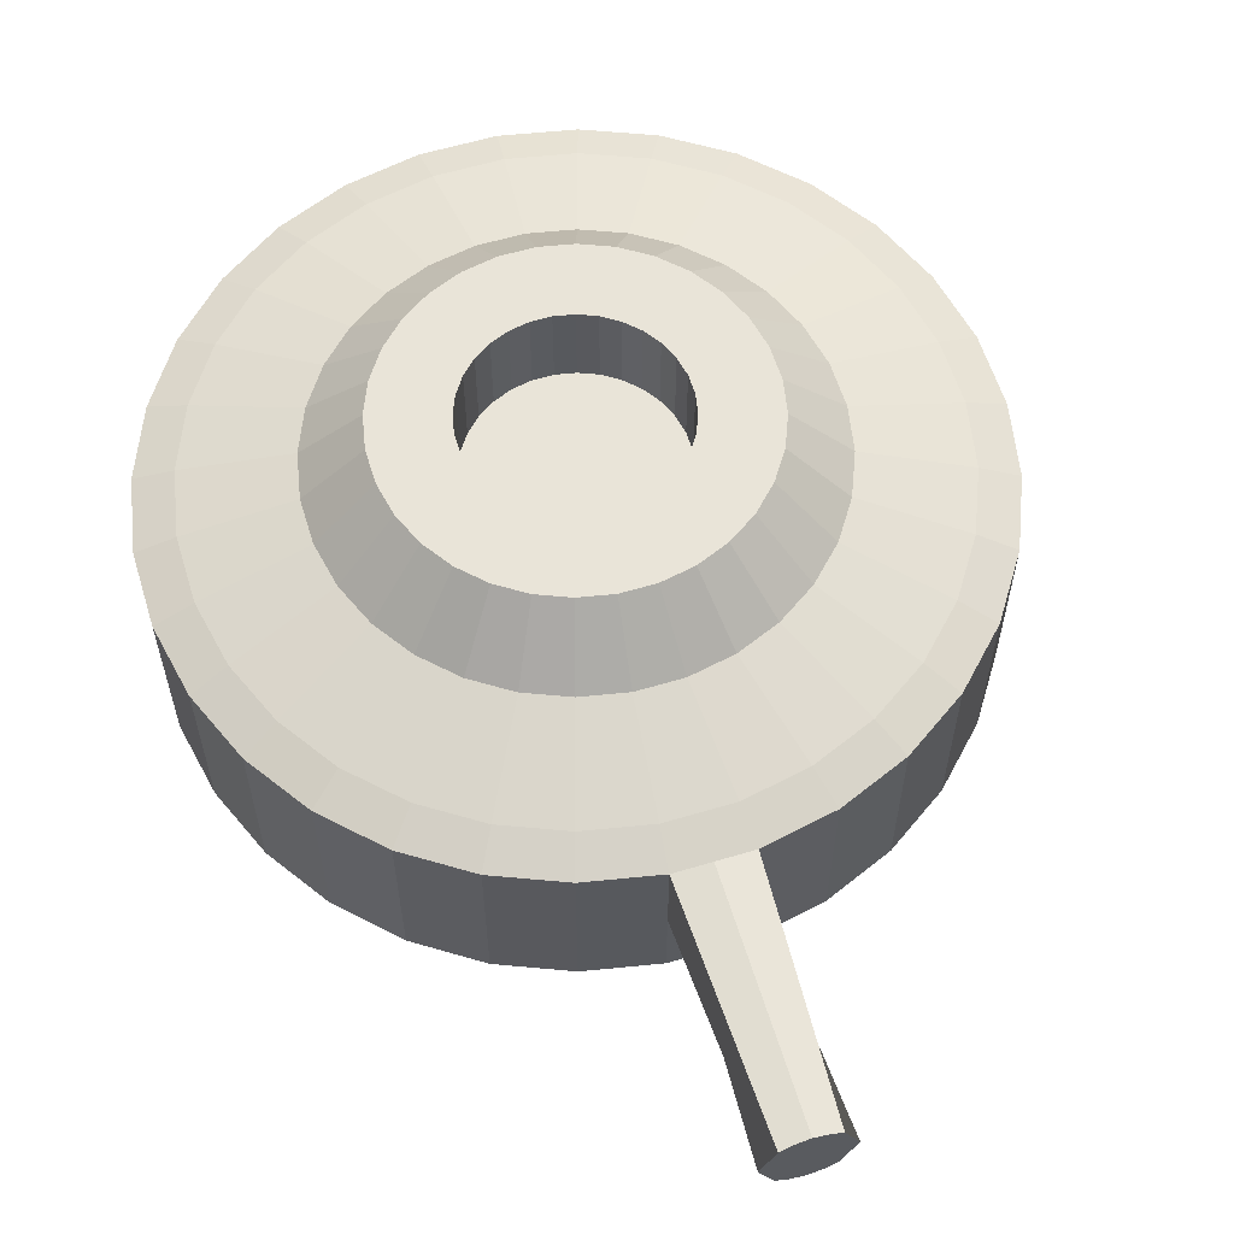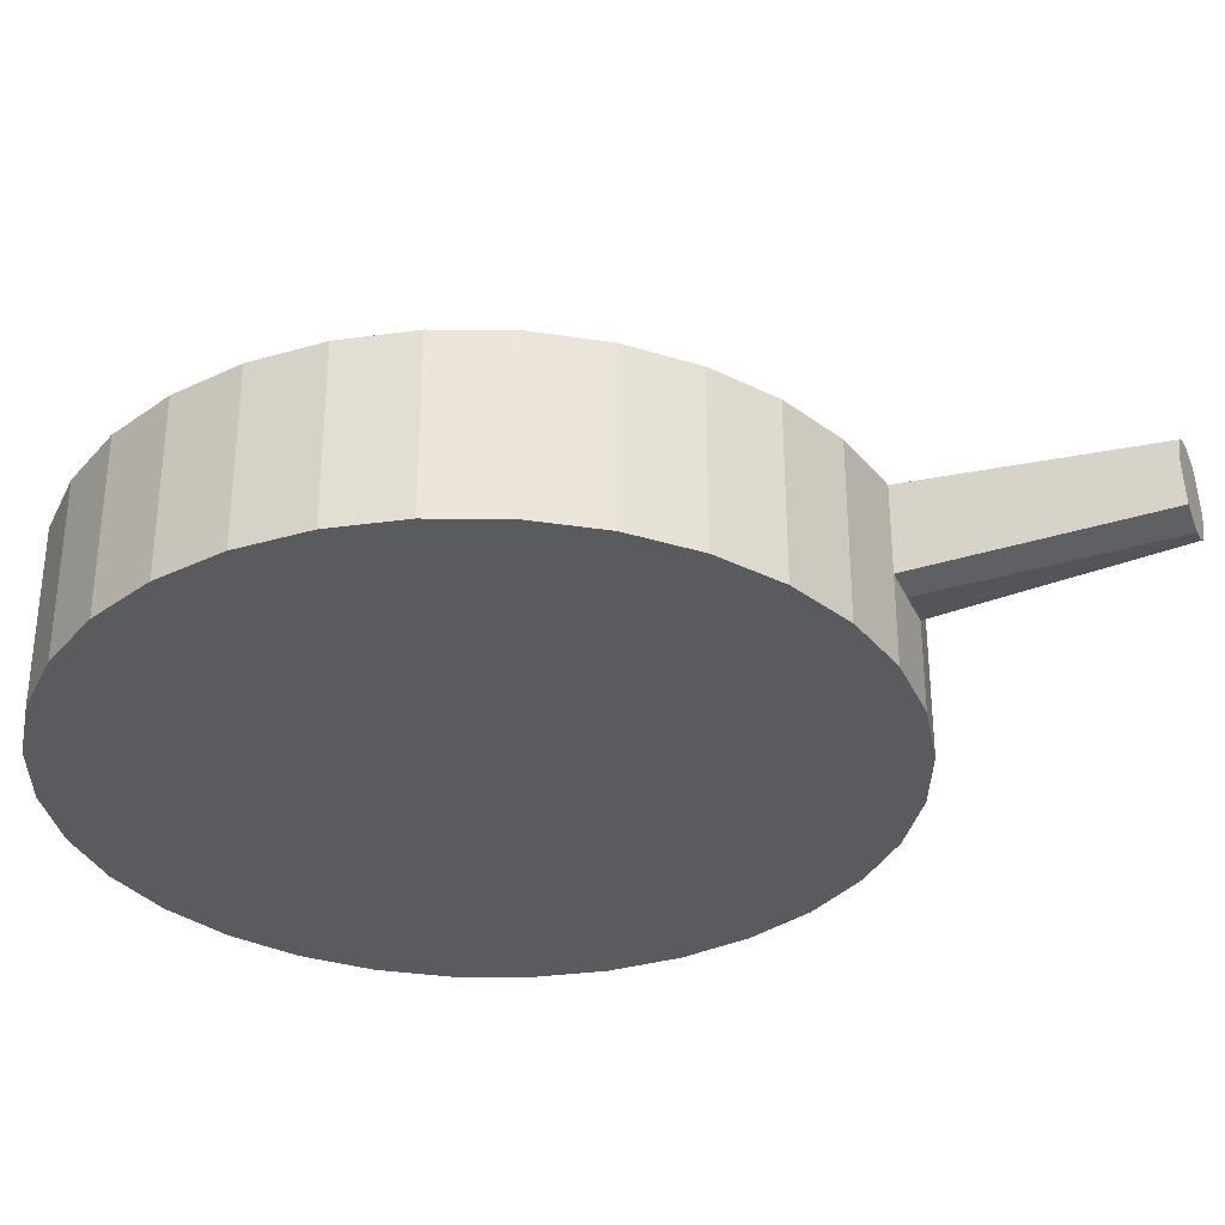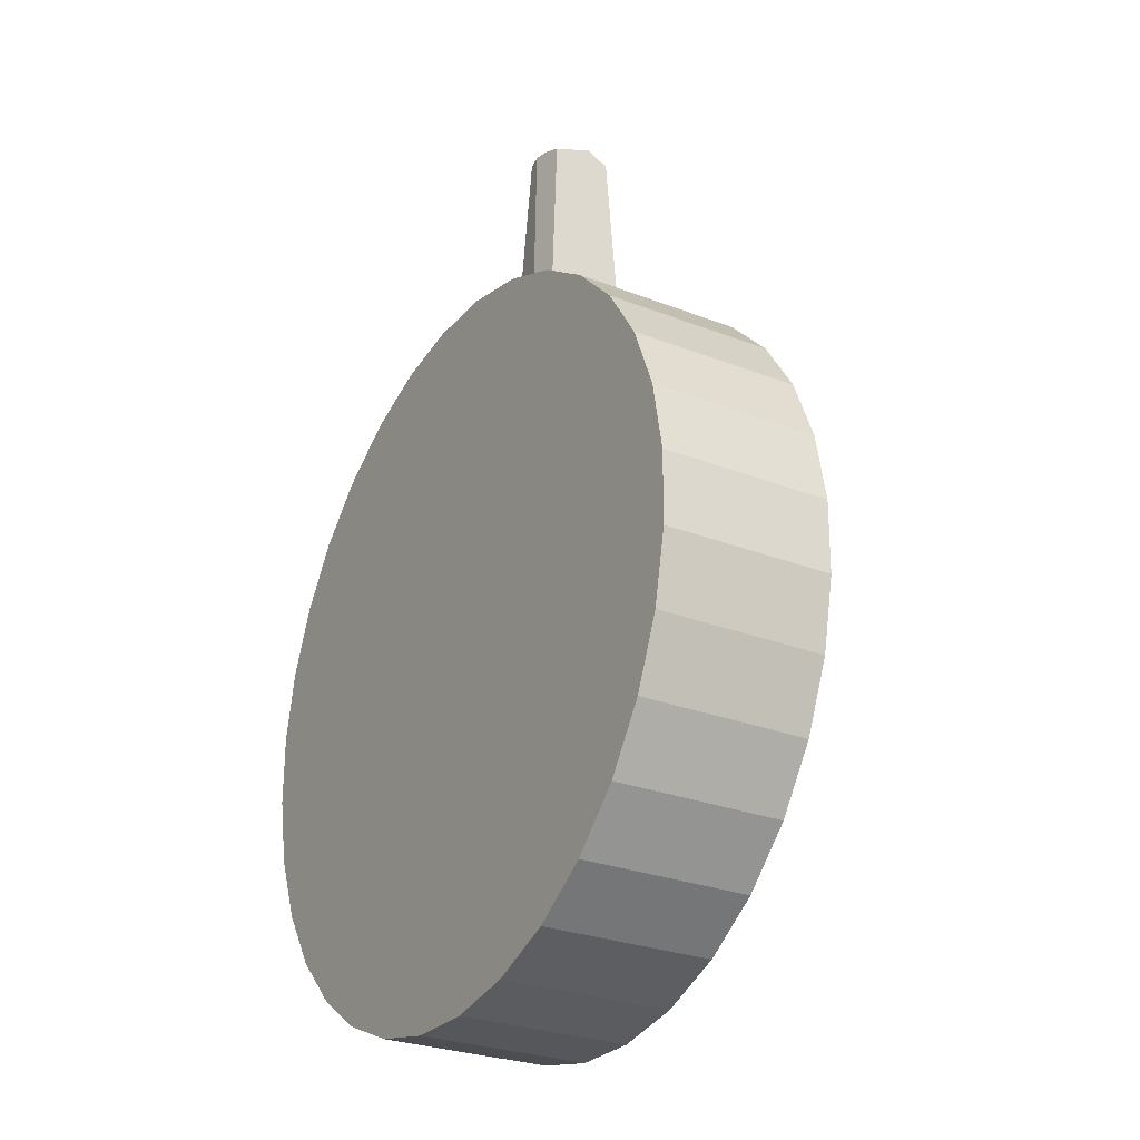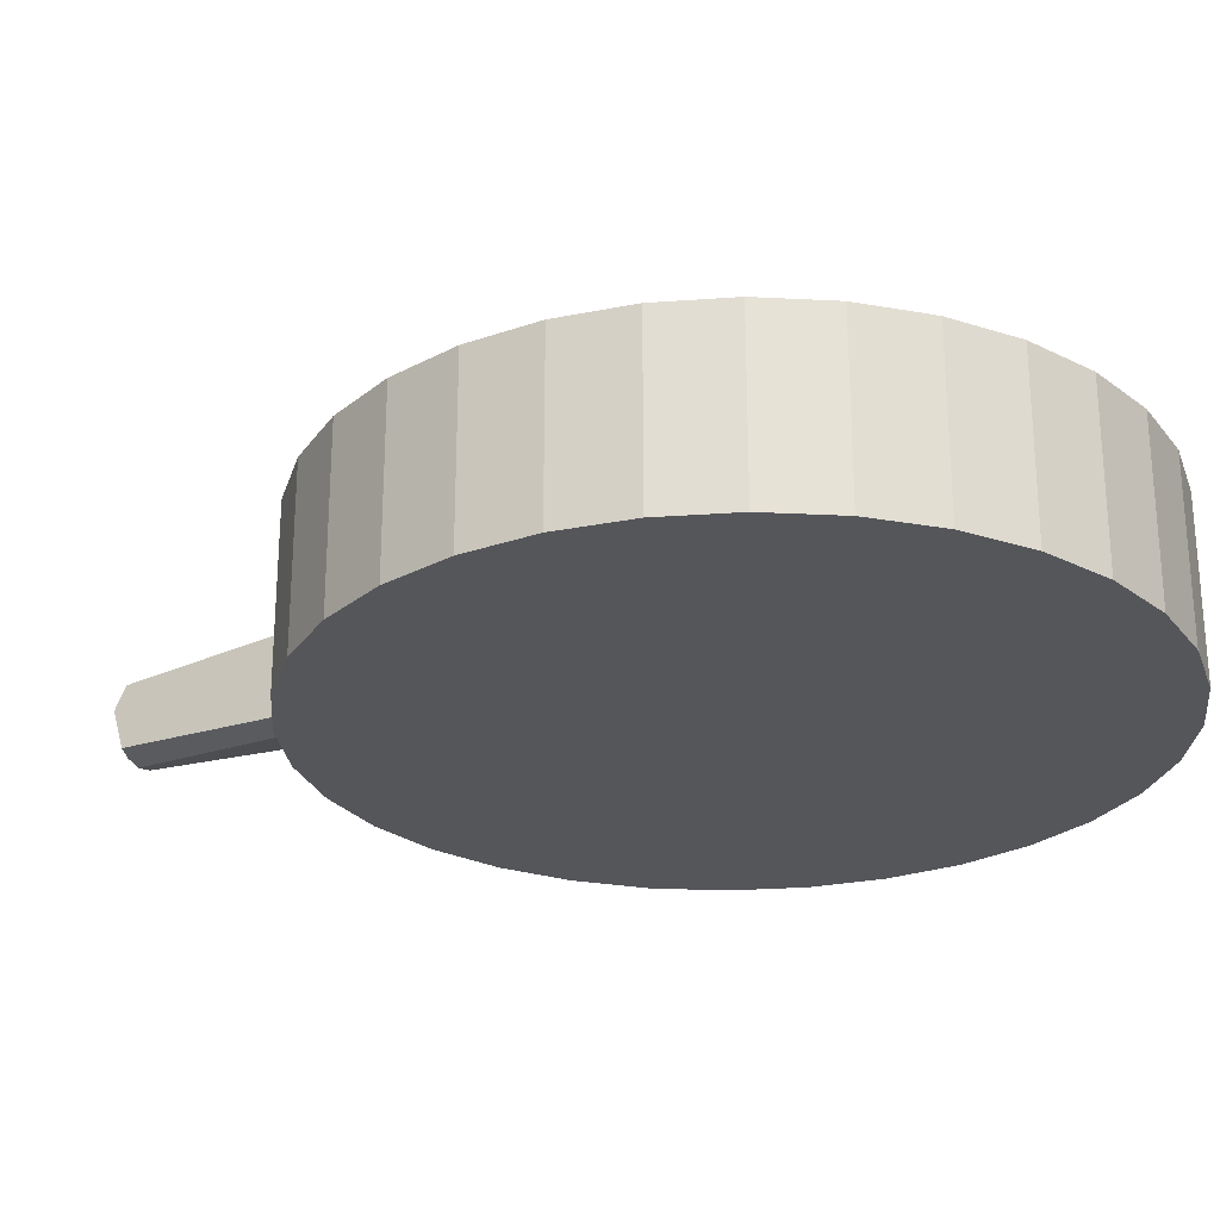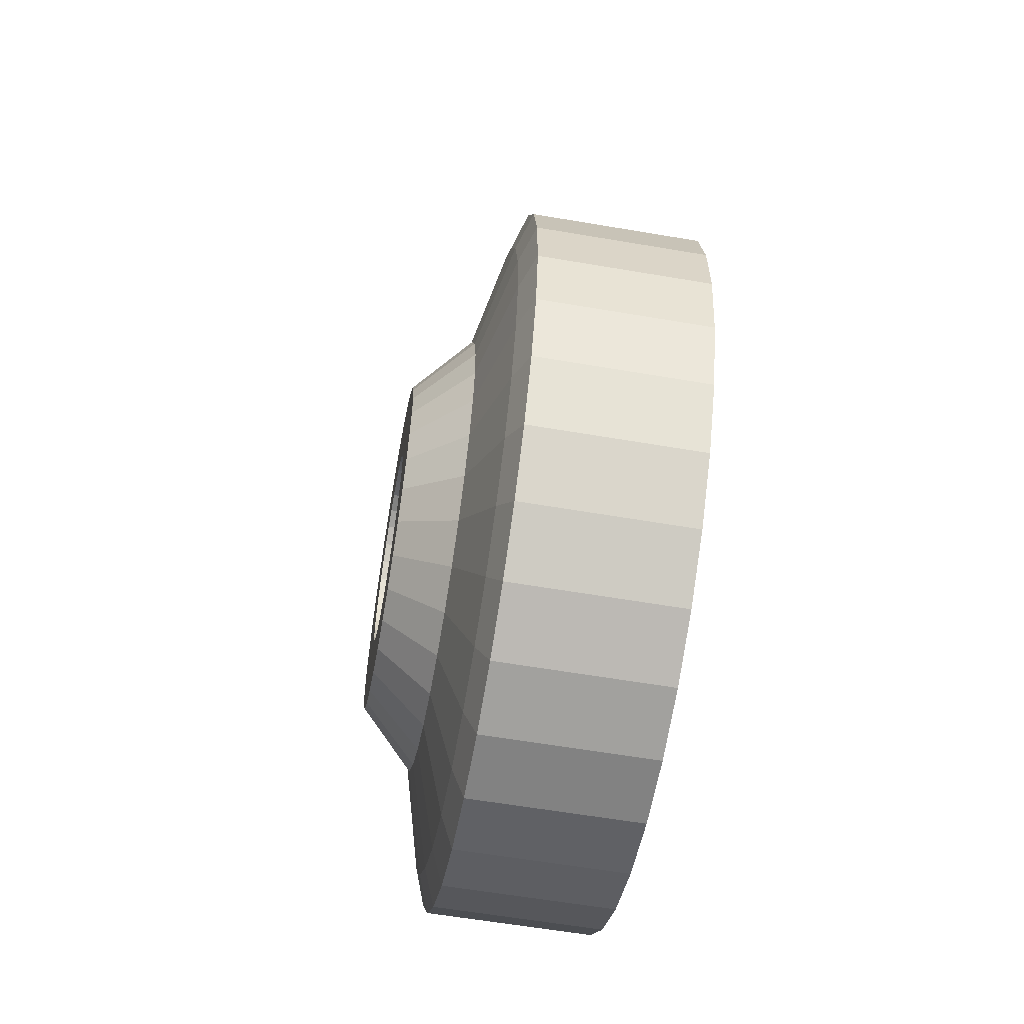
<metadata>
{"format":"obj","ext":"obj","renderer":"f3d","projection":"perspective","resolution":1024,"background":"white","views":[{"elev":59.9,"azim":-16.7,"up":"+Y"},{"elev":-33.2,"azim":-67.7,"up":"+Y"},{"elev":-27.2,"azim":58.8,"up":"+Z"},{"elev":-25.8,"azim":119.5,"up":"+Y"},{"elev":-60.3,"azim":-99.9,"up":"+Z"}]}
</metadata>
<code>
o Cylinder
v -0.1176 0.004266 -0.995
v -0.1176 0.4678 -0.995
v 0.0784 0.004266 -0.9964
v 0.0784 0.4678 -0.9964
v 0.2709 0.004266 -0.9595
v 0.2709 0.4678 -0.9595
v 0.4526 0.004266 -0.8858
v 0.4526 0.4678 -0.8858
v 0.6163 0.004266 -0.778
v 0.6163 0.4678 -0.778
v 0.7559 0.004266 -0.6404
v 0.7559 0.4678 -0.6404
v 0.866 0.004266 -0.4782
v 0.866 0.4678 -0.4782
v 0.9423 0.004266 -0.2976
v 0.9423 0.4678 -0.2976
v 0.9818 0.004266 -0.1056
v 0.9818 0.4678 -0.1056
v 0.9832 0.004266 0.09045
v 0.9832 0.4678 0.09045
v 0.9463 0.004266 0.283
v 0.9463 0.4678 0.283
v 0.8726 0.004266 0.4646
v 0.8726 0.4678 0.4646
v 0.7648 0.004266 0.6284
v 0.7648 0.4678 0.6284
v 0.6272 0.004266 0.768
v 0.6272 0.4678 0.768
v 0.4649 0.004266 0.878
v 0.4649 0.4678 0.878
v 0.2844 0.004266 0.9543
v 0.2844 0.4678 0.9543
v 0.09237 0.004266 0.9939
v 0.09237 0.4678 0.9939
v -0.1037 0.004266 0.9953
v -0.1037 0.4678 0.9953
v -0.2962 0.004266 0.9584
v -0.2962 0.4678 0.9584
v -0.4778 0.004266 0.8846
v -0.4778 0.4678 0.8846
v -0.6416 0.004266 0.7769
v -0.6416 0.4678 0.7769
v -0.7812 0.004266 0.6392
v -0.7812 0.4678 0.6392
v -0.8912 0.004266 0.477
v -0.8912 0.4678 0.477
v -0.9675 0.004266 0.2964
v -0.9675 0.4678 0.2964
v -1.007 0.004266 0.1044
v -1.007 0.4678 0.1044
v -1.008 0.004266 -0.09161
v -1.008 0.4678 -0.09161
v -0.9716 0.004266 -0.2841
v -0.9716 0.4678 -0.2841
v -0.8978 0.004266 -0.4658
v -0.8978 0.4678 -0.4658
v -0.7901 0.004266 -0.6295
v -0.7901 0.4678 -0.6295
v -0.6524 0.004266 -0.7691
v -0.6524 0.4678 -0.7691
v -0.4902 0.004266 -0.8792
v -0.4902 0.4678 -0.8792
v -0.3096 0.004266 -0.9555
v -0.3096 0.4678 -0.9555
v 0.06918 0.5026 -0.8955
v -0.107 0.5026 -0.8943
v 0.2422 0.5026 -0.8624
v 0.4054 0.5026 -0.7961
v 0.5526 0.5026 -0.6992
v 0.678 0.5026 -0.5755
v 0.7769 0.5026 -0.4298
v 0.8455 0.5026 -0.2675
v 0.8811 0.5026 -0.09494
v 0.8823 0.5026 0.08123
v 0.8491 0.5026 0.2542
v 0.7829 0.5026 0.4175
v 0.686 0.5026 0.5646
v 0.5623 0.5026 0.6901
v 0.4165 0.5026 0.789
v 0.2543 0.5026 0.8575
v 0.08173 0.5026 0.8931
v -0.09443 0.5026 0.8944
v -0.2675 0.5026 0.8612
v -0.4307 0.5026 0.7949
v -0.5778 0.5026 0.6981
v -0.7033 0.5026 0.5744
v -0.8022 0.5026 0.4286
v -0.8707 0.5026 0.2663
v -0.9063 0.5026 0.09378
v -0.9076 0.5026 -0.08238
v -0.8744 0.5026 -0.2554
v -0.8081 0.5026 -0.4186
v -0.7113 0.5026 -0.5658
v -0.5876 0.5026 -0.6912
v -0.4418 0.5026 -0.7901
v -0.2795 0.5026 -0.8587
v 0.04361 0.5712 -0.6158
v -0.0775 0.5712 -0.615
v 0.1626 0.5712 -0.593
v 0.2748 0.5712 -0.5475
v 0.3759 0.5712 -0.4809
v 0.4622 0.5712 -0.3958
v 0.5302 0.5712 -0.2956
v 0.5773 0.5712 -0.1841
v 0.6018 0.5712 -0.06544
v 0.6026 0.5712 0.05566
v 0.5798 0.5712 0.1746
v 0.5342 0.5712 0.2868
v 0.4677 0.5712 0.388
v 0.3826 0.5712 0.4742
v 0.2824 0.5712 0.5422
v 0.1709 0.5712 0.5893
v 0.05224 0.5712 0.6138
v -0.06887 0.5712 0.6147
v -0.1878 0.5712 0.5919
v -0.3 0.5712 0.5463
v -0.4012 0.5712 0.4797
v -0.4874 0.5712 0.3947
v -0.5554 0.5712 0.2945
v -0.6025 0.5712 0.1829
v -0.627 0.5712 0.06429
v -0.6279 0.5712 -0.05681
v -0.6051 0.5712 -0.1758
v -0.5595 0.5712 -0.288
v -0.4929 0.5712 -0.3891
v -0.4079 0.5712 -0.4754
v -0.3077 0.5712 -0.5434
v -0.1961 0.5712 -0.5905
v 0.02943 0.7204 -0.4606
v -0.06114 0.7204 -0.46
v 0.1184 0.7204 -0.4436
v 0.2023 0.7204 -0.4095
v 0.2779 0.7204 -0.3597
v 0.3424 0.7204 -0.2962
v 0.3933 0.7204 -0.2212
v 0.4285 0.7204 -0.1378
v 0.4468 0.7204 -0.04908
v 0.4474 0.7204 0.04148
v 0.4304 0.7204 0.1304
v 0.3963 0.7204 0.2143
v 0.3465 0.7204 0.29
v 0.2829 0.7204 0.3545
v 0.208 0.7204 0.4053
v 0.1246 0.7204 0.4406
v 0.03588 0.7204 0.4589
v -0.05468 0.7204 0.4595
v -0.1436 0.7204 0.4424
v -0.2275 0.7204 0.4084
v -0.3032 0.7204 0.3586
v -0.3677 0.7204 0.295
v -0.4185 0.7204 0.2201
v -0.4538 0.7204 0.1366
v -0.4721 0.7204 0.04793
v -0.4727 0.7204 -0.04263
v -0.4556 0.7204 -0.1316
v -0.4216 0.7204 -0.2155
v -0.3718 0.7204 -0.2911
v -0.3082 0.7204 -0.3556
v -0.2333 0.7204 -0.4065
v -0.1498 0.7204 -0.4417
v 0.09237 0.236 0.9939
v -0.005644 0.004266 0.9946
v -0.005644 0.4678 0.9946
v -0.1037 0.236 0.9953
v -0.005644 0.236 0.9946
v -0.001231 0.461 1.623
v 0.06921 0.4352 1.623
v 0.06921 0.2686 1.623
v -0.07167 0.4352 1.624
v -0.07167 0.2686 1.624
v -0.001231 0.2429 1.623
v 0.04126 0.4524 1.623
v 0.1079 0.3519 1.623
v -0.04372 0.4524 1.624
v -0.1103 0.3519 1.624
v -0.04372 0.2515 1.624
v 0.04126 0.2515 1.623
v -0.001231 0.461 1.623
v 0.1079 0.3519 1.623
v -0.1103 0.3519 1.624
v 0.01166 0.7204 -0.2663
v -0.04064 0.7204 -0.2659
v 0.06303 0.7204 -0.2564
v 0.1115 0.7204 -0.2368
v 0.1552 0.7204 -0.208
v 0.1924 0.7204 -0.1713
v 0.2218 0.7204 -0.128
v 0.2421 0.7204 -0.07982
v 0.2527 0.7204 -0.02859
v 0.2531 0.7204 0.02371
v 0.2432 0.7204 0.07508
v 0.2236 0.7204 0.1235
v 0.1948 0.7204 0.1672
v 0.1581 0.7204 0.2045
v 0.1148 0.7204 0.2338
v 0.06661 0.7204 0.2542
v 0.01539 0.7204 0.2648
v -0.03692 0.7204 0.2651
v -0.08829 0.7204 0.2553
v -0.1367 0.7204 0.2356
v -0.1804 0.7204 0.2069
v -0.2177 0.7204 0.1701
v -0.247 0.7204 0.1268
v -0.2674 0.7204 0.07867
v -0.278 0.7204 0.02744
v -0.2783 0.7204 -0.02486
v -0.2685 0.7204 -0.07623
v -0.2488 0.7204 -0.1247
v -0.2201 0.7204 -0.1684
v -0.1833 0.7204 -0.2056
v -0.1401 0.7204 -0.235
v -0.09187 0.7204 -0.2554
v 0.01166 0.4946 -0.2663
v -0.04064 0.4946 -0.2659
v 0.06303 0.4946 -0.2564
v 0.1115 0.4946 -0.2368
v 0.1552 0.4946 -0.208
v 0.1924 0.4946 -0.1713
v 0.2218 0.4946 -0.128
v 0.2421 0.4946 -0.07982
v 0.2527 0.4946 -0.02859
v 0.2531 0.4946 0.02371
v 0.2432 0.4946 0.07508
v 0.2236 0.4946 0.1235
v 0.1948 0.4946 0.1672
v 0.1581 0.4946 0.2045
v 0.1148 0.4946 0.2338
v 0.06661 0.4946 0.2542
v 0.01539 0.4946 0.2648
v -0.03692 0.4946 0.2651
v -0.08829 0.4946 0.2553
v -0.1367 0.4946 0.2356
v -0.1804 0.4946 0.2069
v -0.2177 0.4946 0.1701
v -0.247 0.4946 0.1268
v -0.2674 0.4946 0.07867
v -0.278 0.4946 0.02744
v -0.2783 0.4946 -0.02486
v -0.2685 0.4946 -0.07623
v -0.2488 0.4946 -0.1247
v -0.2201 0.4946 -0.1684
v -0.1833 0.4946 -0.2056
v -0.1401 0.4946 -0.235
v -0.09187 0.4946 -0.2554
f 1 2 4 3
f 3 4 6 5
f 5 6 8 7
f 7 8 10 9
f 9 10 12 11
f 11 12 14 13
f 13 14 16 15
f 15 16 18 17
f 17 18 20 19
f 19 20 22 21
f 21 22 24 23
f 23 24 26 25
f 25 26 28 27
f 27 28 30 29
f 29 30 32 31
f 31 32 34 161 33
f 161 34 167 173 168
f 35 164 36 38 37
f 37 38 40 39
f 39 40 42 41
f 41 42 44 43
f 43 44 46 45
f 45 46 48 47
f 47 48 50 49
f 49 50 52 51
f 51 52 54 53
f 53 54 56 55
f 55 56 58 57
f 57 58 60 59
f 59 60 62 61
f 14 12 70 71
f 61 62 64 63
f 63 64 2 1
f 1 3 5 7 9 11 13 15 17 19 21 23 25 27 29 31 33 162 35 37 39 41 43 45 47 49 51 53 55 57 59 61 63
f 80 79 111 112
f 32 30 79 80
f 50 48 88 89
f 6 4 65 67
f 24 22 75 76
f 42 40 84 85
f 60 58 93 94
f 16 14 71 72
f 34 32 80 81
f 52 50 89 90
f 8 6 67 68
f 26 24 76 77
f 44 42 85 86
f 62 60 94 95
f 18 16 72 73
f 36 163 34 81 82
f 54 52 90 91
f 10 8 68 69
f 28 26 77 78
f 46 44 86 87
f 64 62 95 96
f 20 18 73 74
f 38 36 82 83
f 56 54 91 92
f 12 10 69 70
f 30 28 78 79
f 48 46 87 88
f 4 2 66 65
f 2 64 96 66
f 22 20 74 75
f 40 38 83 84
f 58 56 92 93
f 115 114 146 147
f 67 65 97 99
f 94 93 125 126
f 81 80 112 113
f 68 67 99 100
f 95 94 126 127
f 82 81 113 114
f 69 68 100 101
f 96 95 127 128
f 83 82 114 115
f 70 69 101 102
f 66 96 128 98
f 84 83 115 116
f 71 70 102 103
f 85 84 116 117
f 72 71 103 104
f 86 85 117 118
f 73 72 104 105
f 87 86 118 119
f 74 73 105 106
f 88 87 119 120
f 75 74 106 107
f 89 88 120 121
f 76 75 107 108
f 90 89 121 122
f 77 76 108 109
f 91 90 122 123
f 78 77 109 110
f 92 91 123 124
f 79 78 110 111
f 65 66 98 97
f 93 92 124 125
f 150 149 201 202
f 102 101 133 134
f 98 128 160 130
f 116 115 147 148
f 103 102 134 135
f 117 116 148 149
f 104 103 135 136
f 118 117 149 150
f 105 104 136 137
f 119 118 150 151
f 106 105 137 138
f 120 119 151 152
f 107 106 138 139
f 121 120 152 153
f 108 107 139 140
f 122 121 153 154
f 109 108 140 141
f 123 122 154 155
f 110 109 141 142
f 124 123 155 156
f 111 110 142 143
f 97 98 130 129
f 125 124 156 157
f 112 111 143 144
f 99 97 129 131
f 126 125 157 158
f 113 112 144 145
f 100 99 131 132
f 127 126 158 159
f 114 113 145 146
f 101 100 132 133
f 128 127 159 160
f 162 165 164 35
f 33 161 165 162
f 163 36 169 174 166
f 180 174 169 175
f 179 172 166 178
f 165 161 168 177 171
f 36 164 170 175 169
f 164 165 171 176 170
f 34 163 166 172 167
f 177 179 178 171
f 168 173 179 177
f 173 167 172 179
f 176 180 175 170
f 171 178 180 176
f 178 166 174 180
f 197 196 228 229
f 137 136 188 189
f 151 150 202 203
f 138 137 189 190
f 152 151 203 204
f 139 138 190 191
f 153 152 204 205
f 140 139 191 192
f 154 153 205 206
f 141 140 192 193
f 155 154 206 207
f 142 141 193 194
f 156 155 207 208
f 143 142 194 195
f 129 130 182 181
f 157 156 208 209
f 144 143 195 196
f 131 129 181 183
f 158 157 209 210
f 145 144 196 197
f 132 131 183 184
f 159 158 210 211
f 146 145 197 198
f 133 132 184 185
f 160 159 211 212
f 147 146 198 199
f 134 133 185 186
f 130 160 212 182
f 148 147 199 200
f 135 134 186 187
f 149 148 200 201
f 136 135 187 188
f 213 214 244 243 242 241 240 239 238 237 236 235 234 233 232 231 230 229 228 227 226 225 224 223 222 221 220 219 218 217 216 215
f 184 183 215 216
f 211 210 242 243
f 198 197 229 230
f 185 184 216 217
f 212 211 243 244
f 199 198 230 231
f 186 185 217 218
f 182 212 244 214
f 200 199 231 232
f 187 186 218 219
f 201 200 232 233
f 188 187 219 220
f 202 201 233 234
f 189 188 220 221
f 203 202 234 235
f 190 189 221 222
f 204 203 235 236
f 191 190 222 223
f 205 204 236 237
f 192 191 223 224
f 206 205 237 238
f 193 192 224 225
f 207 206 238 239
f 194 193 225 226
f 208 207 239 240
f 195 194 226 227
f 181 182 214 213
f 209 208 240 241
f 196 195 227 228
f 183 181 213 215
f 210 209 241 242

</code>
